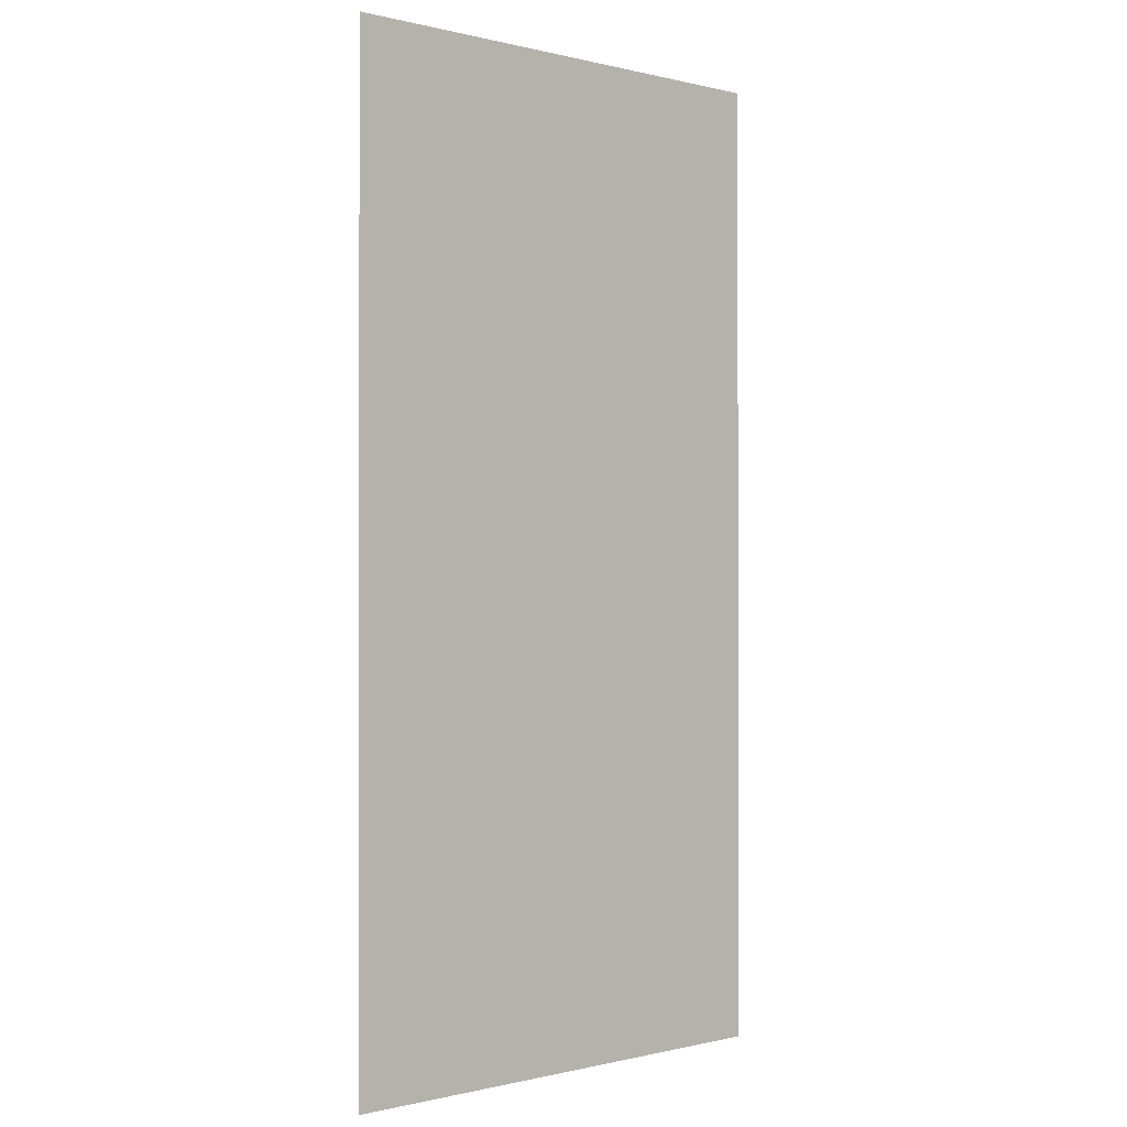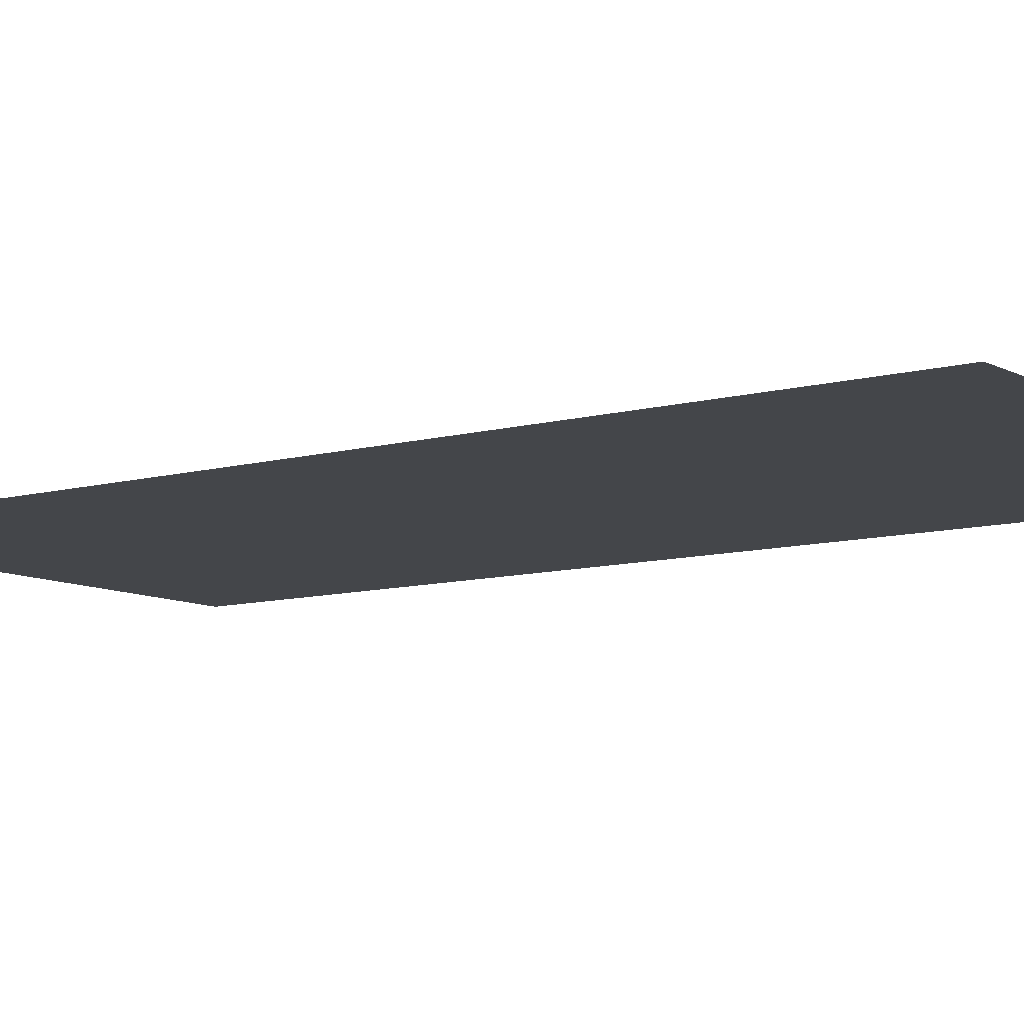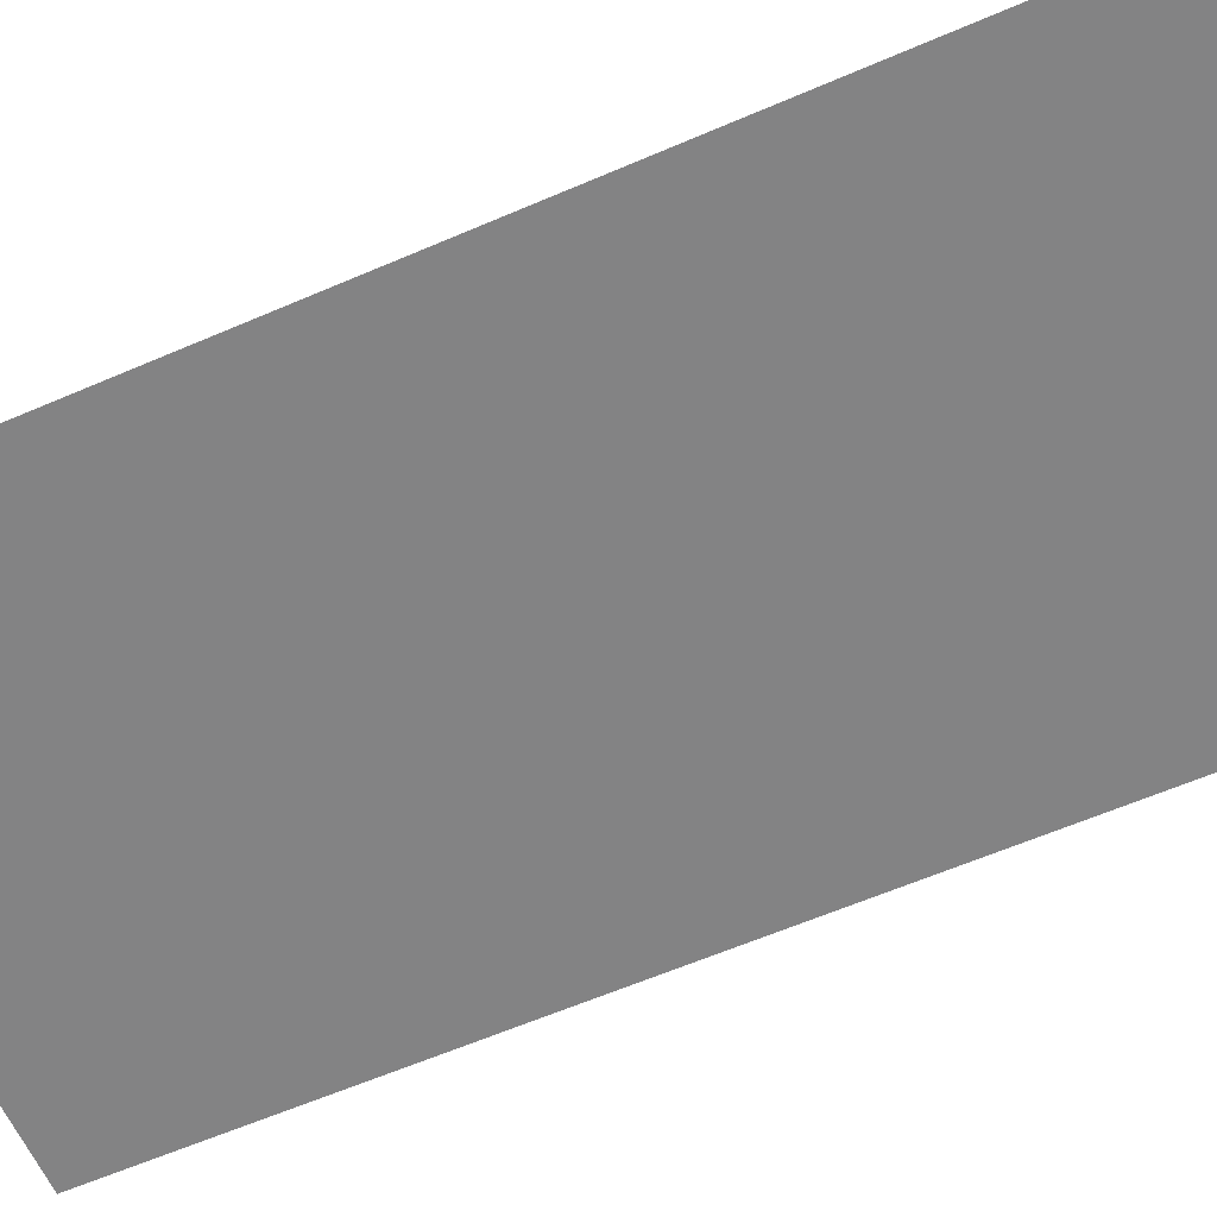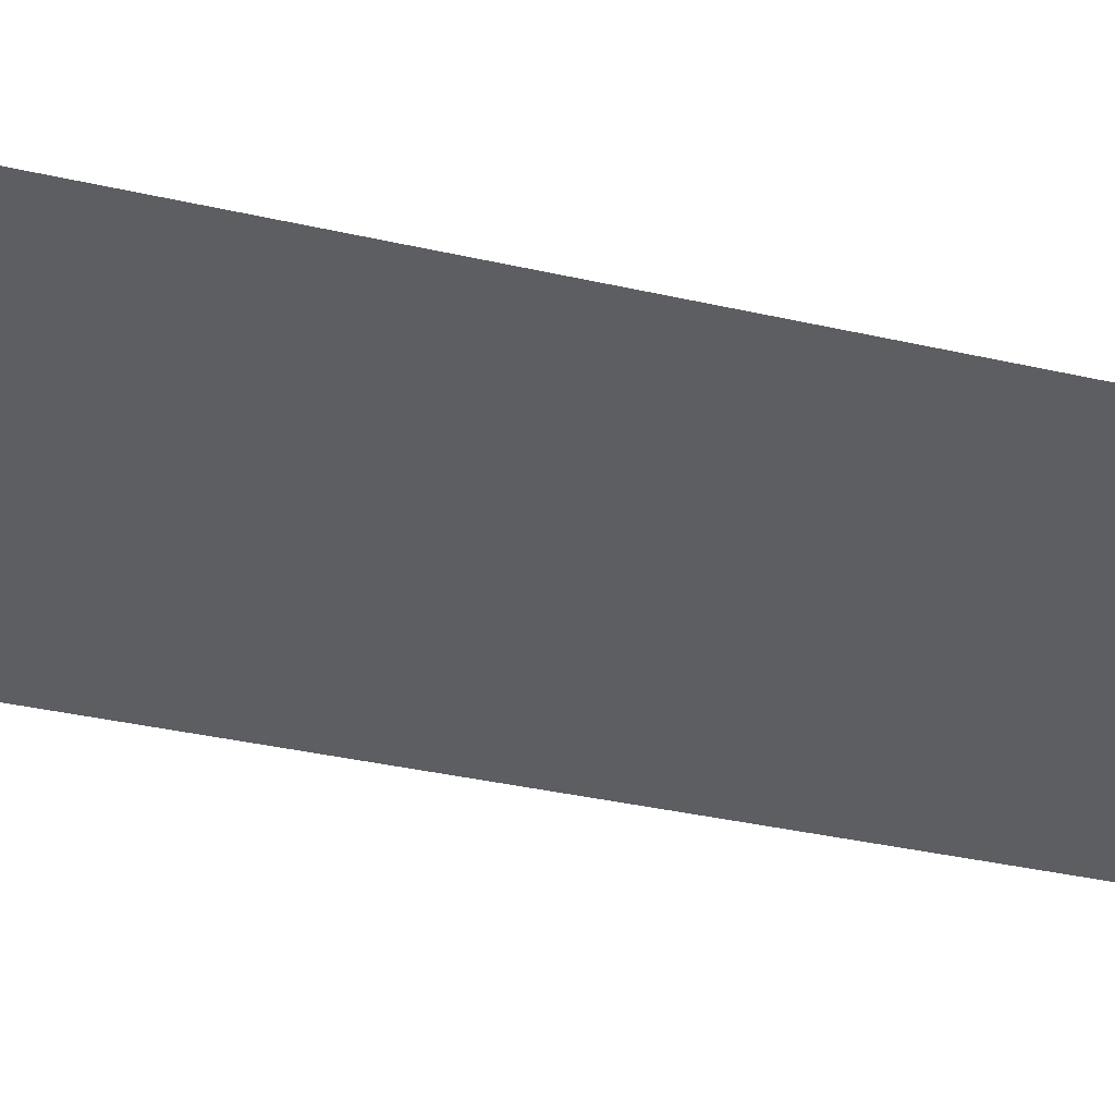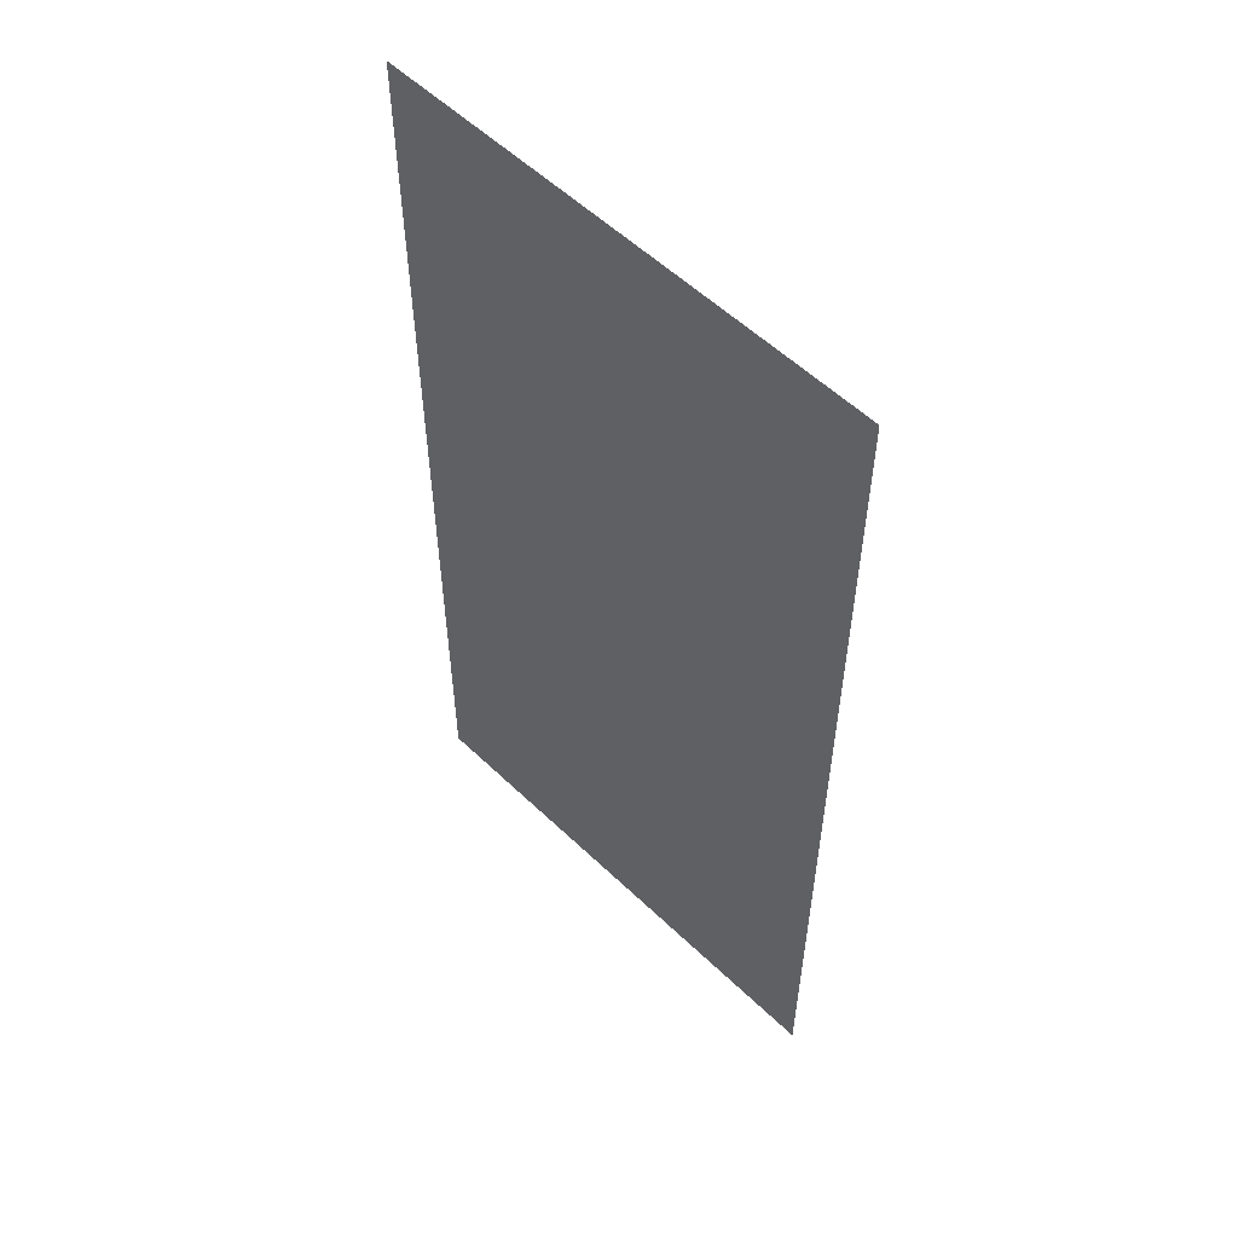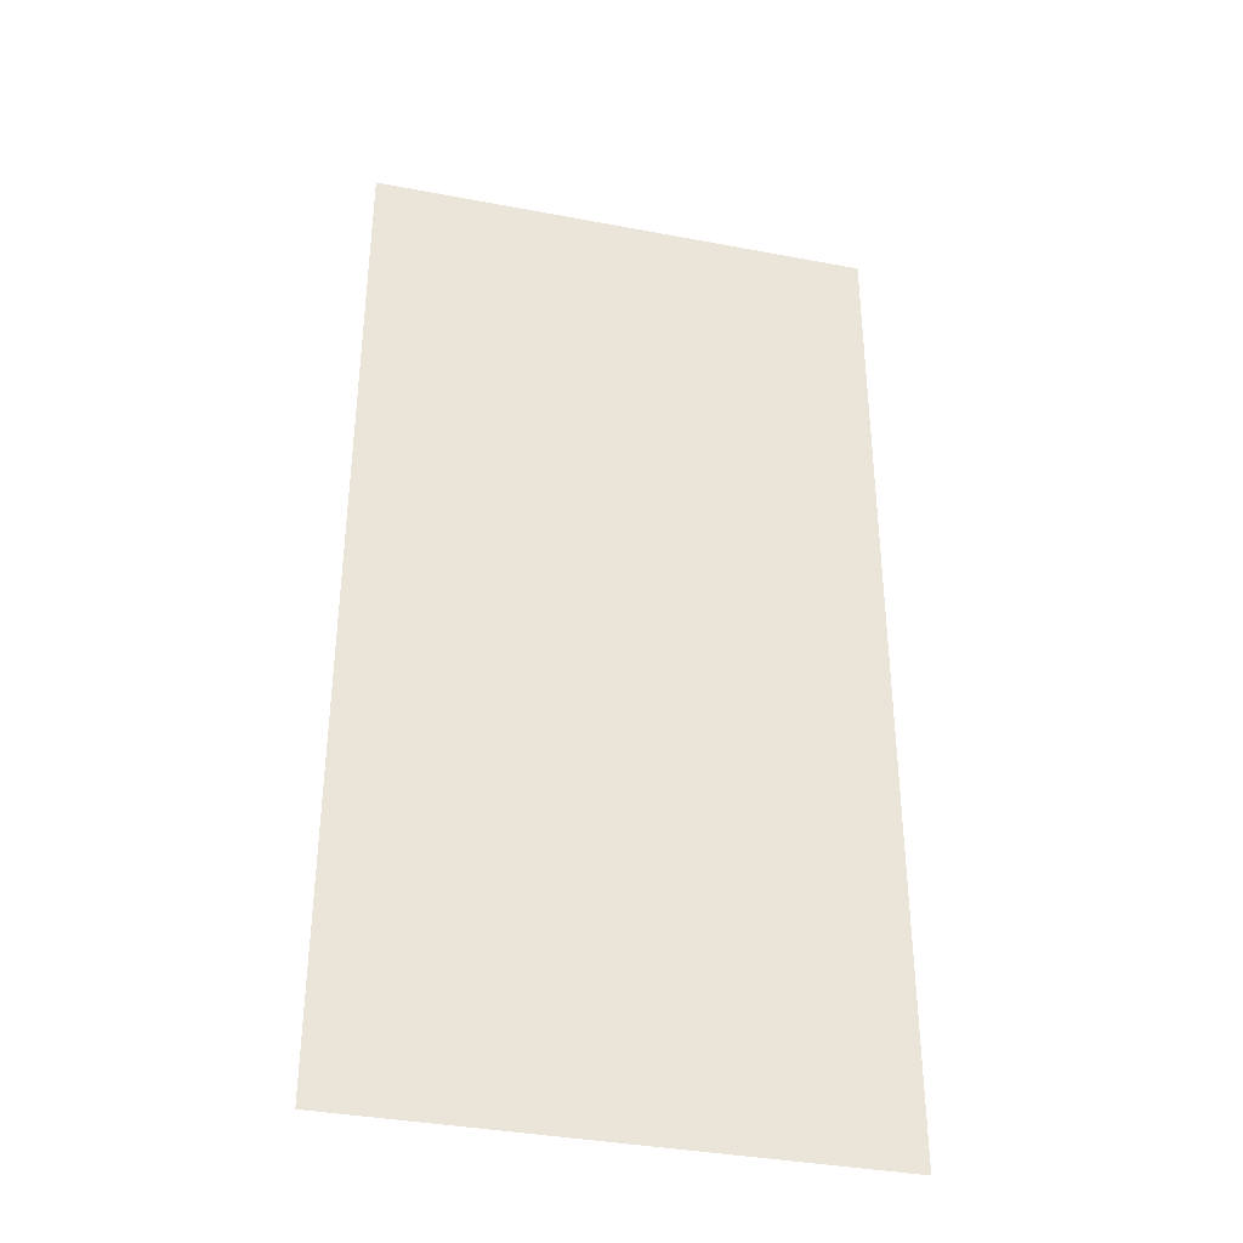
<metadata>
{"format":"obj","ext":"obj","renderer":"f3d","projection":"perspective","resolution":1024,"background":"white","views":[{"elev":-0.3,"azim":-42.6,"up":"+Z"},{"elev":-9.4,"azim":-53.8,"up":"+Y"},{"elev":-61.1,"azim":113.8,"up":"+Y"},{"elev":-39.2,"azim":74.4,"up":"+Y"},{"elev":56.0,"azim":45.0,"up":"+Z"},{"elev":-36.7,"azim":166.2,"up":"+Z"}]}
</metadata>
<code>
g White_House_glass_18
v -1.339 0 -2.663
v -1.339 0 2.663
v 1.339 0 2.663
v 1.339 0 -2.663
g White_House_glass_18_0
f 3 2 1
f 4 3 1

</code>
